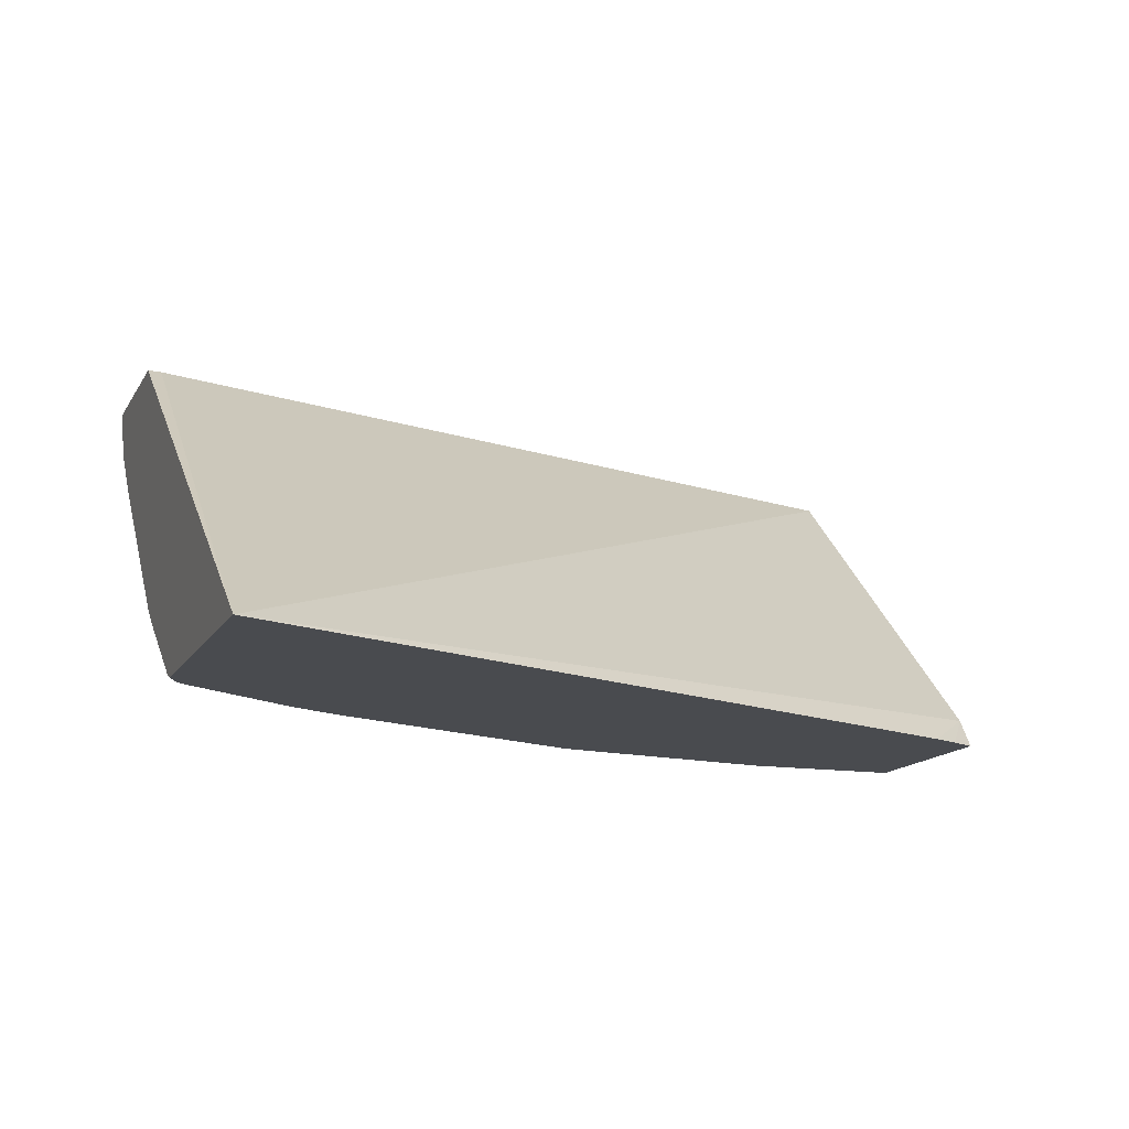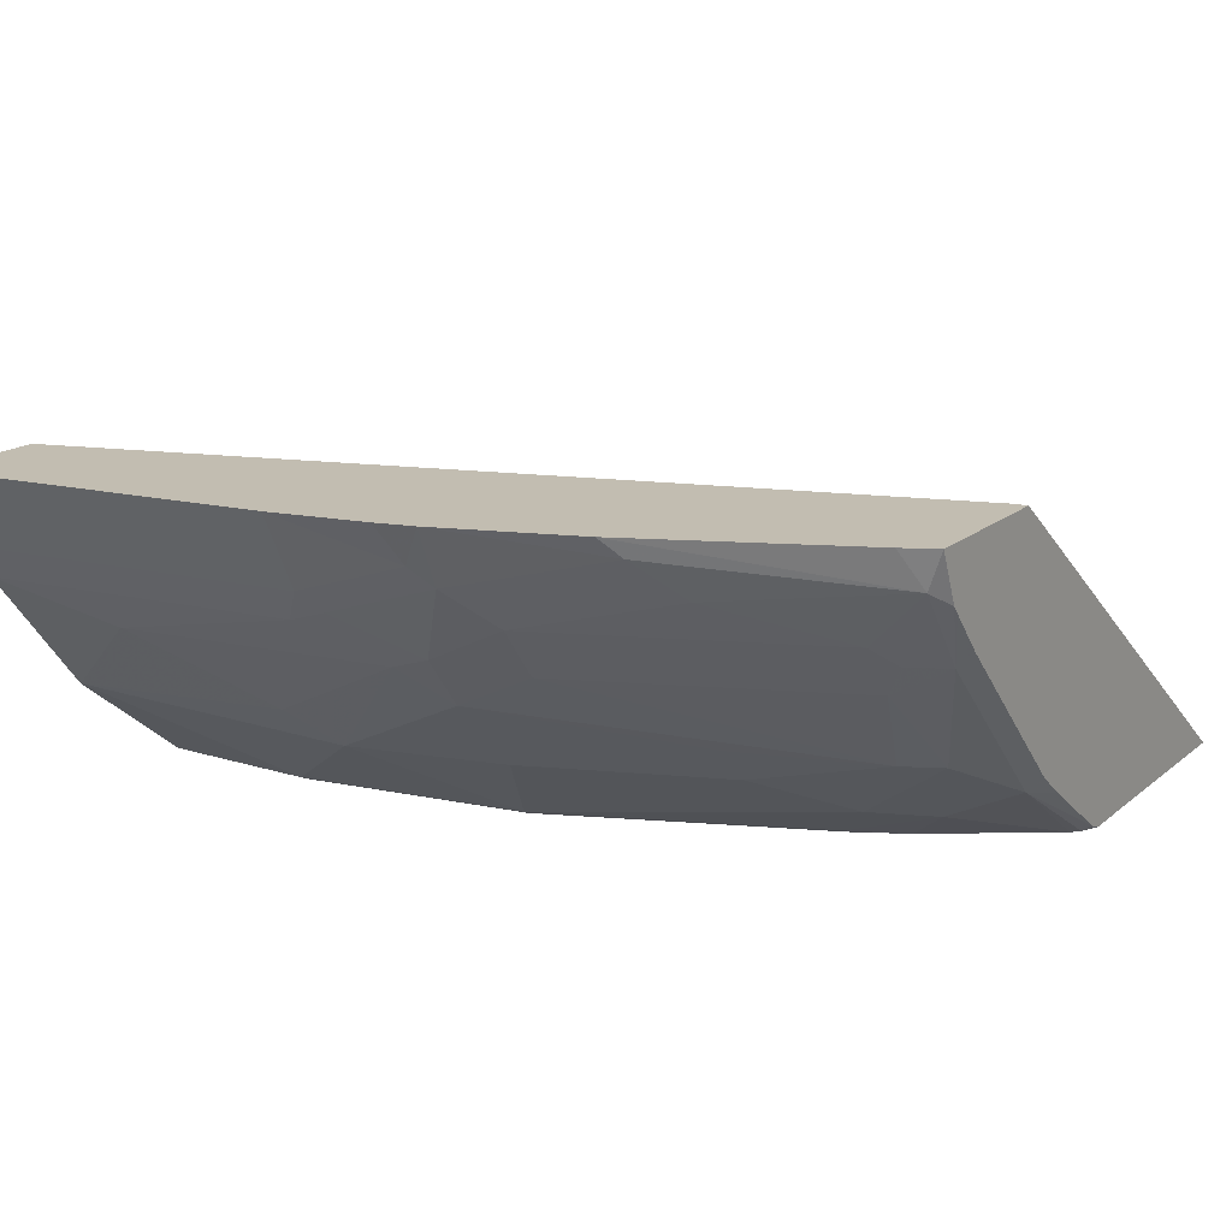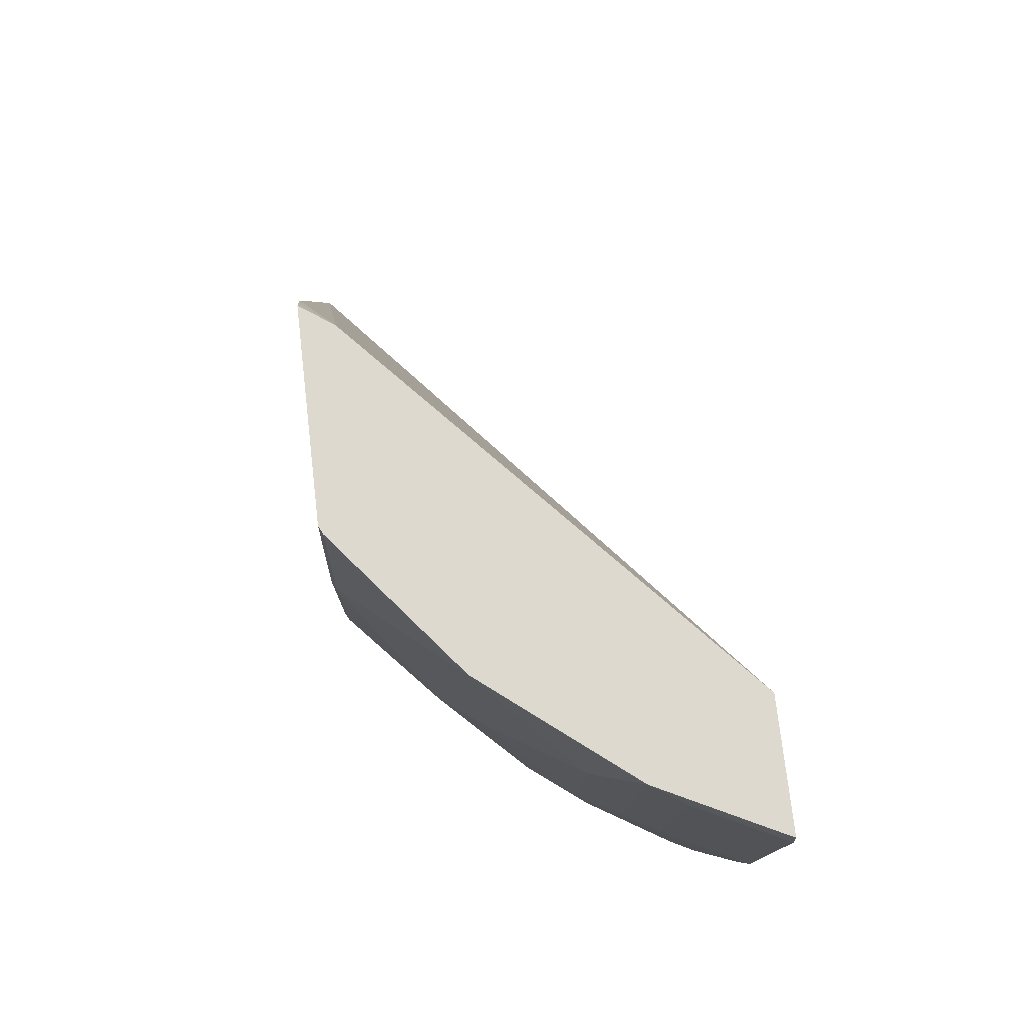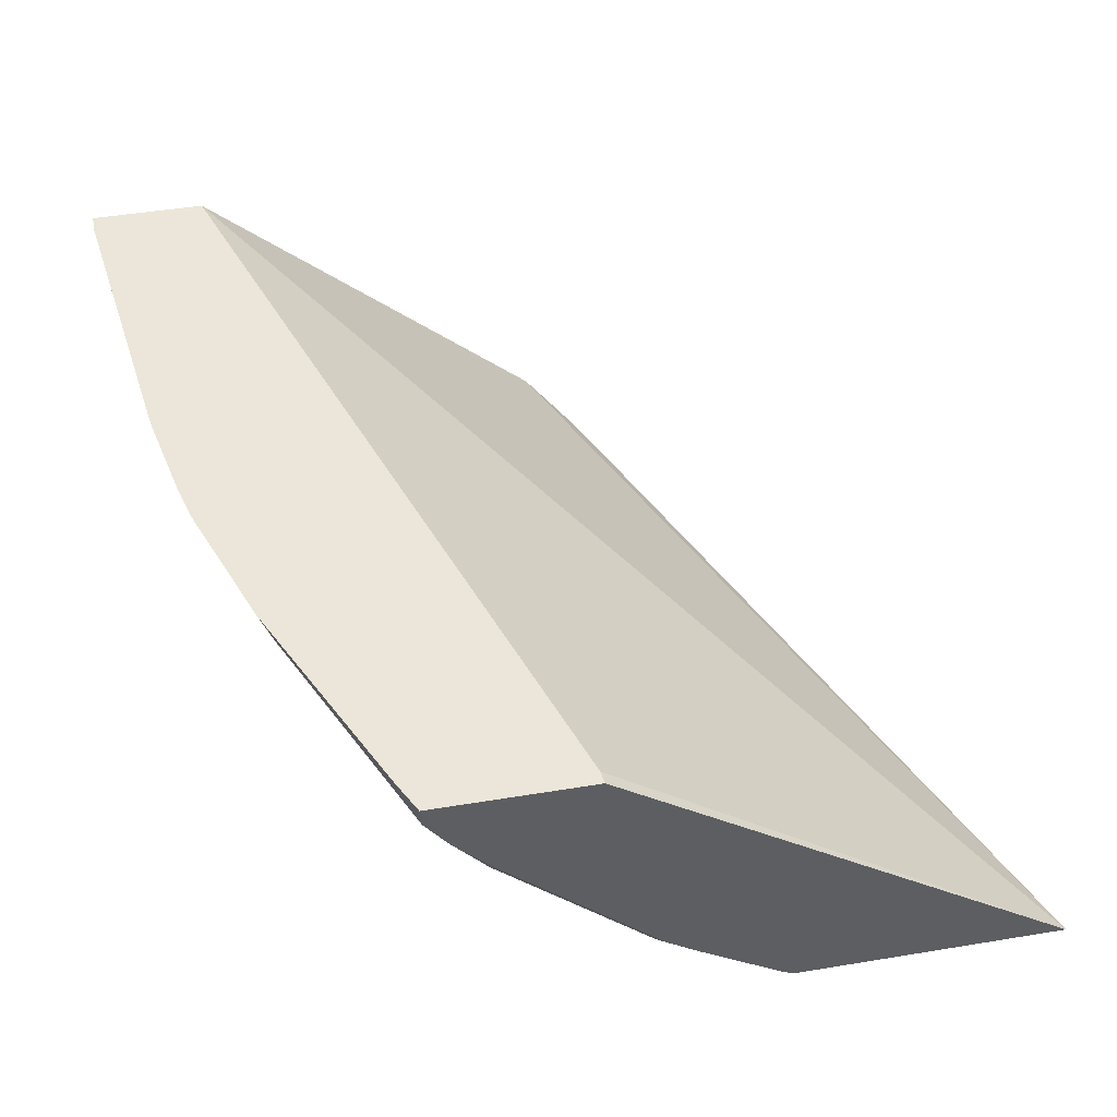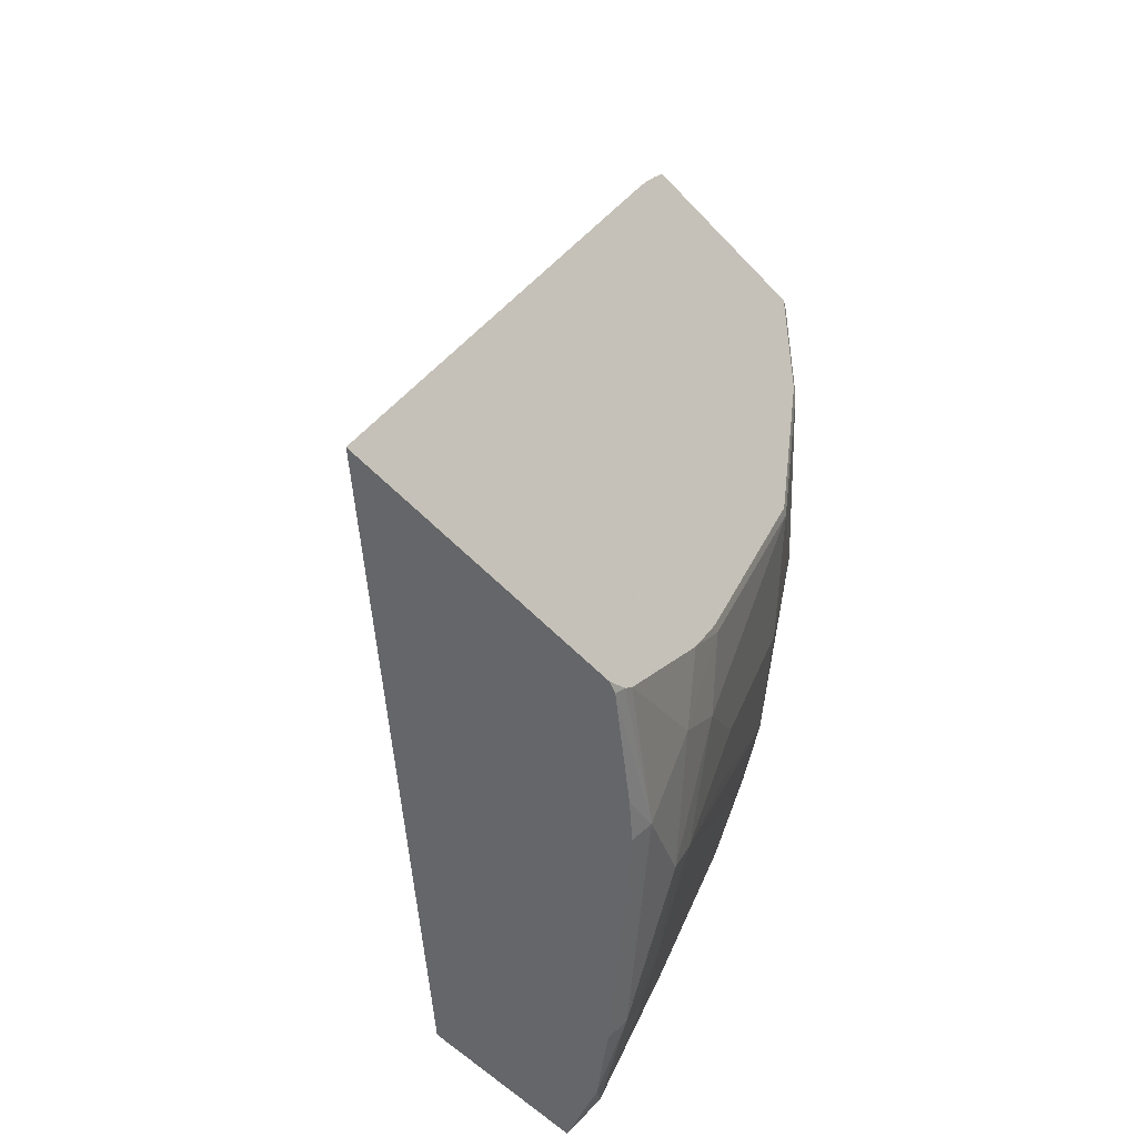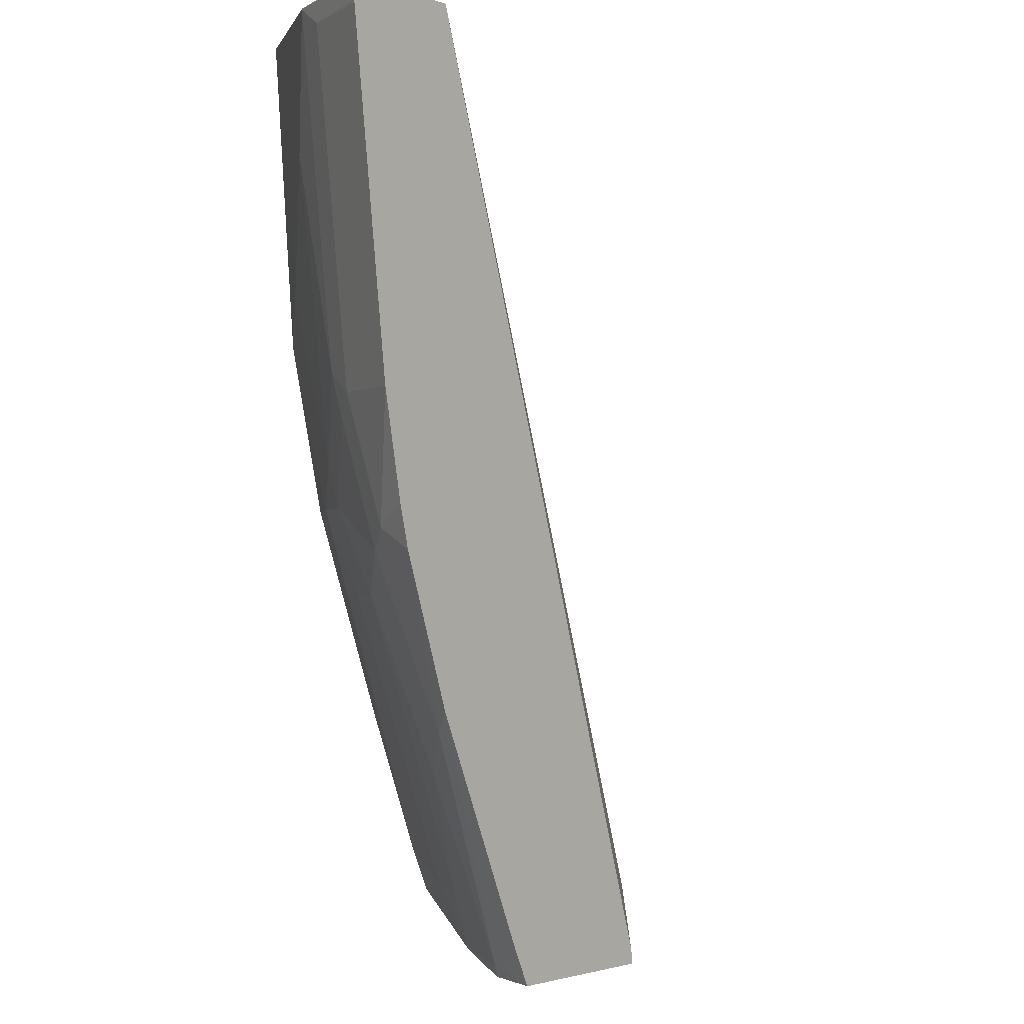
<metadata>
{"format":"obj","ext":"obj","renderer":"f3d","projection":"perspective","resolution":1024,"background":"white","views":[{"elev":-13.7,"azim":-109.4,"up":"+Y"},{"elev":16.8,"azim":122.4,"up":"+Y"},{"elev":71.7,"azim":83.5,"up":"+Z"},{"elev":46.9,"azim":169.4,"up":"+Y"},{"elev":-51.8,"azim":-49.2,"up":"+Z"},{"elev":-1.5,"azim":128.1,"up":"+Z"}]}
</metadata>
<code>
v 0.4312 -0.1481 -0.4355
v 0.5714 -0.1481 -0.4355
v 0.4312 -0.1481 -0.4355
v 0.6714 0.02955 -0.4355
v 0.5775 -0.1459 -0.4355
v 0.5808 -0.1481 -0.4311
v 0.6006 -0.1481 -0.03989
v 0.631 -0.1328 0.0003363
v 0.8118 0.02955 0.0003363
v 0.6722 0.02955 -0.4287
v 0.7535 0.02955 -0.4355
v 0.6231 -0.1146 -0.4355
v 0.6426 -0.1096 -0.4284
v 0.5849 -0.1481 -0.427
v 0.6062 -0.1481 -0.02718
v 0.6098 -0.1481 -0.01993
v 0.6135 -0.1481 -0.01272
v 0.6204 -0.1481 0.0003363
v 0.8715 0.02955 0.0003363
v 0.7602 0.02955 -0.4221
v 0.7522 0.009958 -0.4284
v 0.7416 0.002864 -0.4355
v 0.6391 -0.1025 -0.4355
v 0.7024 -0.04982 -0.4284
v 0.6824 -0.08965 -0.4085
v 0.6426 -0.1295 -0.3885
v 0.6262 -0.1481 -0.3659
v 0.7201 -0.1481 0.0003363
v 0.8701 0.02674 0.0003363
v 0.8716 0.02955 -4.97e-06
v 0.762 0.02955 -0.4184
v 0.7447 -0.01993 -0.3985
v 0.7223 -0.02989 -0.4284
v 0.8117 0.02955 -0.3092
v 0.8045 0.01992 -0.3188
v 0.7846 -4.6e-06 -0.3387
v 0.7382 -0.0009609 -0.4355
v 0.6989 -0.04274 -0.4355
v 0.724 -0.0465 -0.3985
v 0.6924 -0.08965 -0.3885
v 0.6642 -0.1262 -0.3587
v 0.6443 -0.1461 -0.3387
v 0.6375 -0.1481 -0.3446
v 0.7201 -0.1481 -0.07974
v 0.724 -0.1461 0.0003363
v 0.8567 -5.677e-05 0.0003363
v 0.8435 -0.02657 -4.97e-06
v 0.8716 0.02955 -0.008964
v 0.7323 -0.02989 -0.4085
v 0.8045 -0.01993 -0.259
v 0.7837 -0.0465 -0.259
v 0.7188 -0.02282 -0.4355
v 0.8366 0.02955 -0.2391
v 0.8244 -4.6e-06 -0.2391
v 0.704 -0.1063 -0.3188
v 0.7837 -0.06641 -0.2192
v 0.724 -0.08633 -0.3188
v 0.7439 -0.1063 -0.2192
v 0.704 -0.1461 -0.1993
v 0.7002 -0.1481 -0.1993
v 0.6404 -0.1481 -0.3387
v 0.724 -0.1461 -0.07974
v 0.7904 -0.09297 -4.97e-06
v 0.7903 -0.09304 0.0003363
v 0.8436 -0.02619 0.0003363
v 0.8236 -0.0465 -0.05982
v 0.8236 -0.02657 -0.1594
v 0.8319 -0.009967 -0.1694
v 0.8518 -0.009967 -0.009988
v 0.8435 -0.02642 0.0003363
v 0.8715 0.02955 -0.01033
v 0.8045 -0.03986 -0.2192
v 0.8417 0.02955 -0.2192
v 0.8319 0.009958 -0.2291
v 0.8244 -0.01993 -0.1794
v 0.8037 -0.0465 -0.1993
v 0.7638 -0.1063 -0.1395
v 0.7837 -0.08633 -0.1196
v 0.8516 0.02955 -0.1697
v 0.8518 0.009958 -0.08968
f 41 55 58
f 39 51 40
f 40 55 41
f 40 51 56
f 40 56 57
f 40 57 55
f 41 58 59
f 45 63 64
f 42 59 60
f 42 60 61
f 42 61 43
f 44 60 59
f 44 59 62
f 45 62 63
f 36 54 50
f 41 59 42
f 35 54 36
f 25 40 41
f 34 53 35
f 46 65 47
f 25 41 26
f 26 41 42
f 26 42 27
f 27 42 43
f 28 62 45
f 29 46 47
f 35 53 54
f 29 47 30
f 32 39 49
f 32 49 33
f 32 36 50
f 32 50 51
f 32 51 39
f 33 52 37
f 33 49 39
f 30 47 48
f 47 66 67
f 73 79 74
f 47 68 69
f 59 77 62
f 62 77 63
f 63 78 66
f 63 77 78
f 66 78 76
f 66 76 67
f 67 75 68
f 58 77 59
f 67 76 75
f 68 79 80
f 68 80 69
f 69 80 71
f 71 80 79
f 72 75 76
f 25 39 40
f 76 78 77
f 68 74 79
f 47 67 68
f 56 77 58
f 56 72 76
f 47 69 48
f 47 65 70
f 47 70 64
f 47 64 63
f 47 63 66
f 48 69 71
f 50 54 72
f 56 76 77
f 50 72 51
f 53 73 74
f 53 74 54
f 54 75 72
f 54 74 68
f 54 68 75
f 55 57 56
f 55 56 58
f 51 72 56
f 25 33 39
f 28 44 62
f 24 52 33
f 1 38 23
f 1 23 12
f 1 12 5
f 1 5 2
f 2 5 6
f 3 7 8
f 3 8 9
f 1 52 38
f 3 9 10
f 4 10 9
f 4 9 19
f 4 19 30
f 4 30 48
f 4 48 71
f 4 71 79
f 4 79 73
f 3 10 4
f 4 73 53
f 1 37 52
f 1 4 11
f 24 33 25
f 1 2 6
f 1 6 14
f 1 14 27
f 1 27 43
f 1 43 61
f 1 61 60
f 1 22 37
f 1 60 44
f 1 28 18
f 1 18 17
f 1 17 16
f 1 16 15
f 1 15 7
f 1 7 3
f 1 3 4
f 1 44 28
f 4 53 34
f 1 11 22
f 4 31 20
f 13 23 38
f 13 38 24
f 13 24 25
f 13 25 26
f 13 26 14
f 14 26 27
f 19 29 30
f 12 23 13
f 21 32 33
f 21 31 34
f 21 34 35
f 21 35 36
f 21 36 32
f 22 33 37
f 4 34 31
f 24 38 52
f 21 33 22
f 11 21 22
f 20 31 21
f 8 15 16
f 5 13 6
f 6 13 14
f 7 15 8
f 4 20 11
f 8 16 17
f 8 17 18
f 11 20 21
f 8 18 28
f 8 45 64
f 8 64 70
f 8 70 65
f 8 65 46
f 8 46 29
f 8 29 19
f 8 19 9
f 8 28 45
f 5 12 13

</code>
